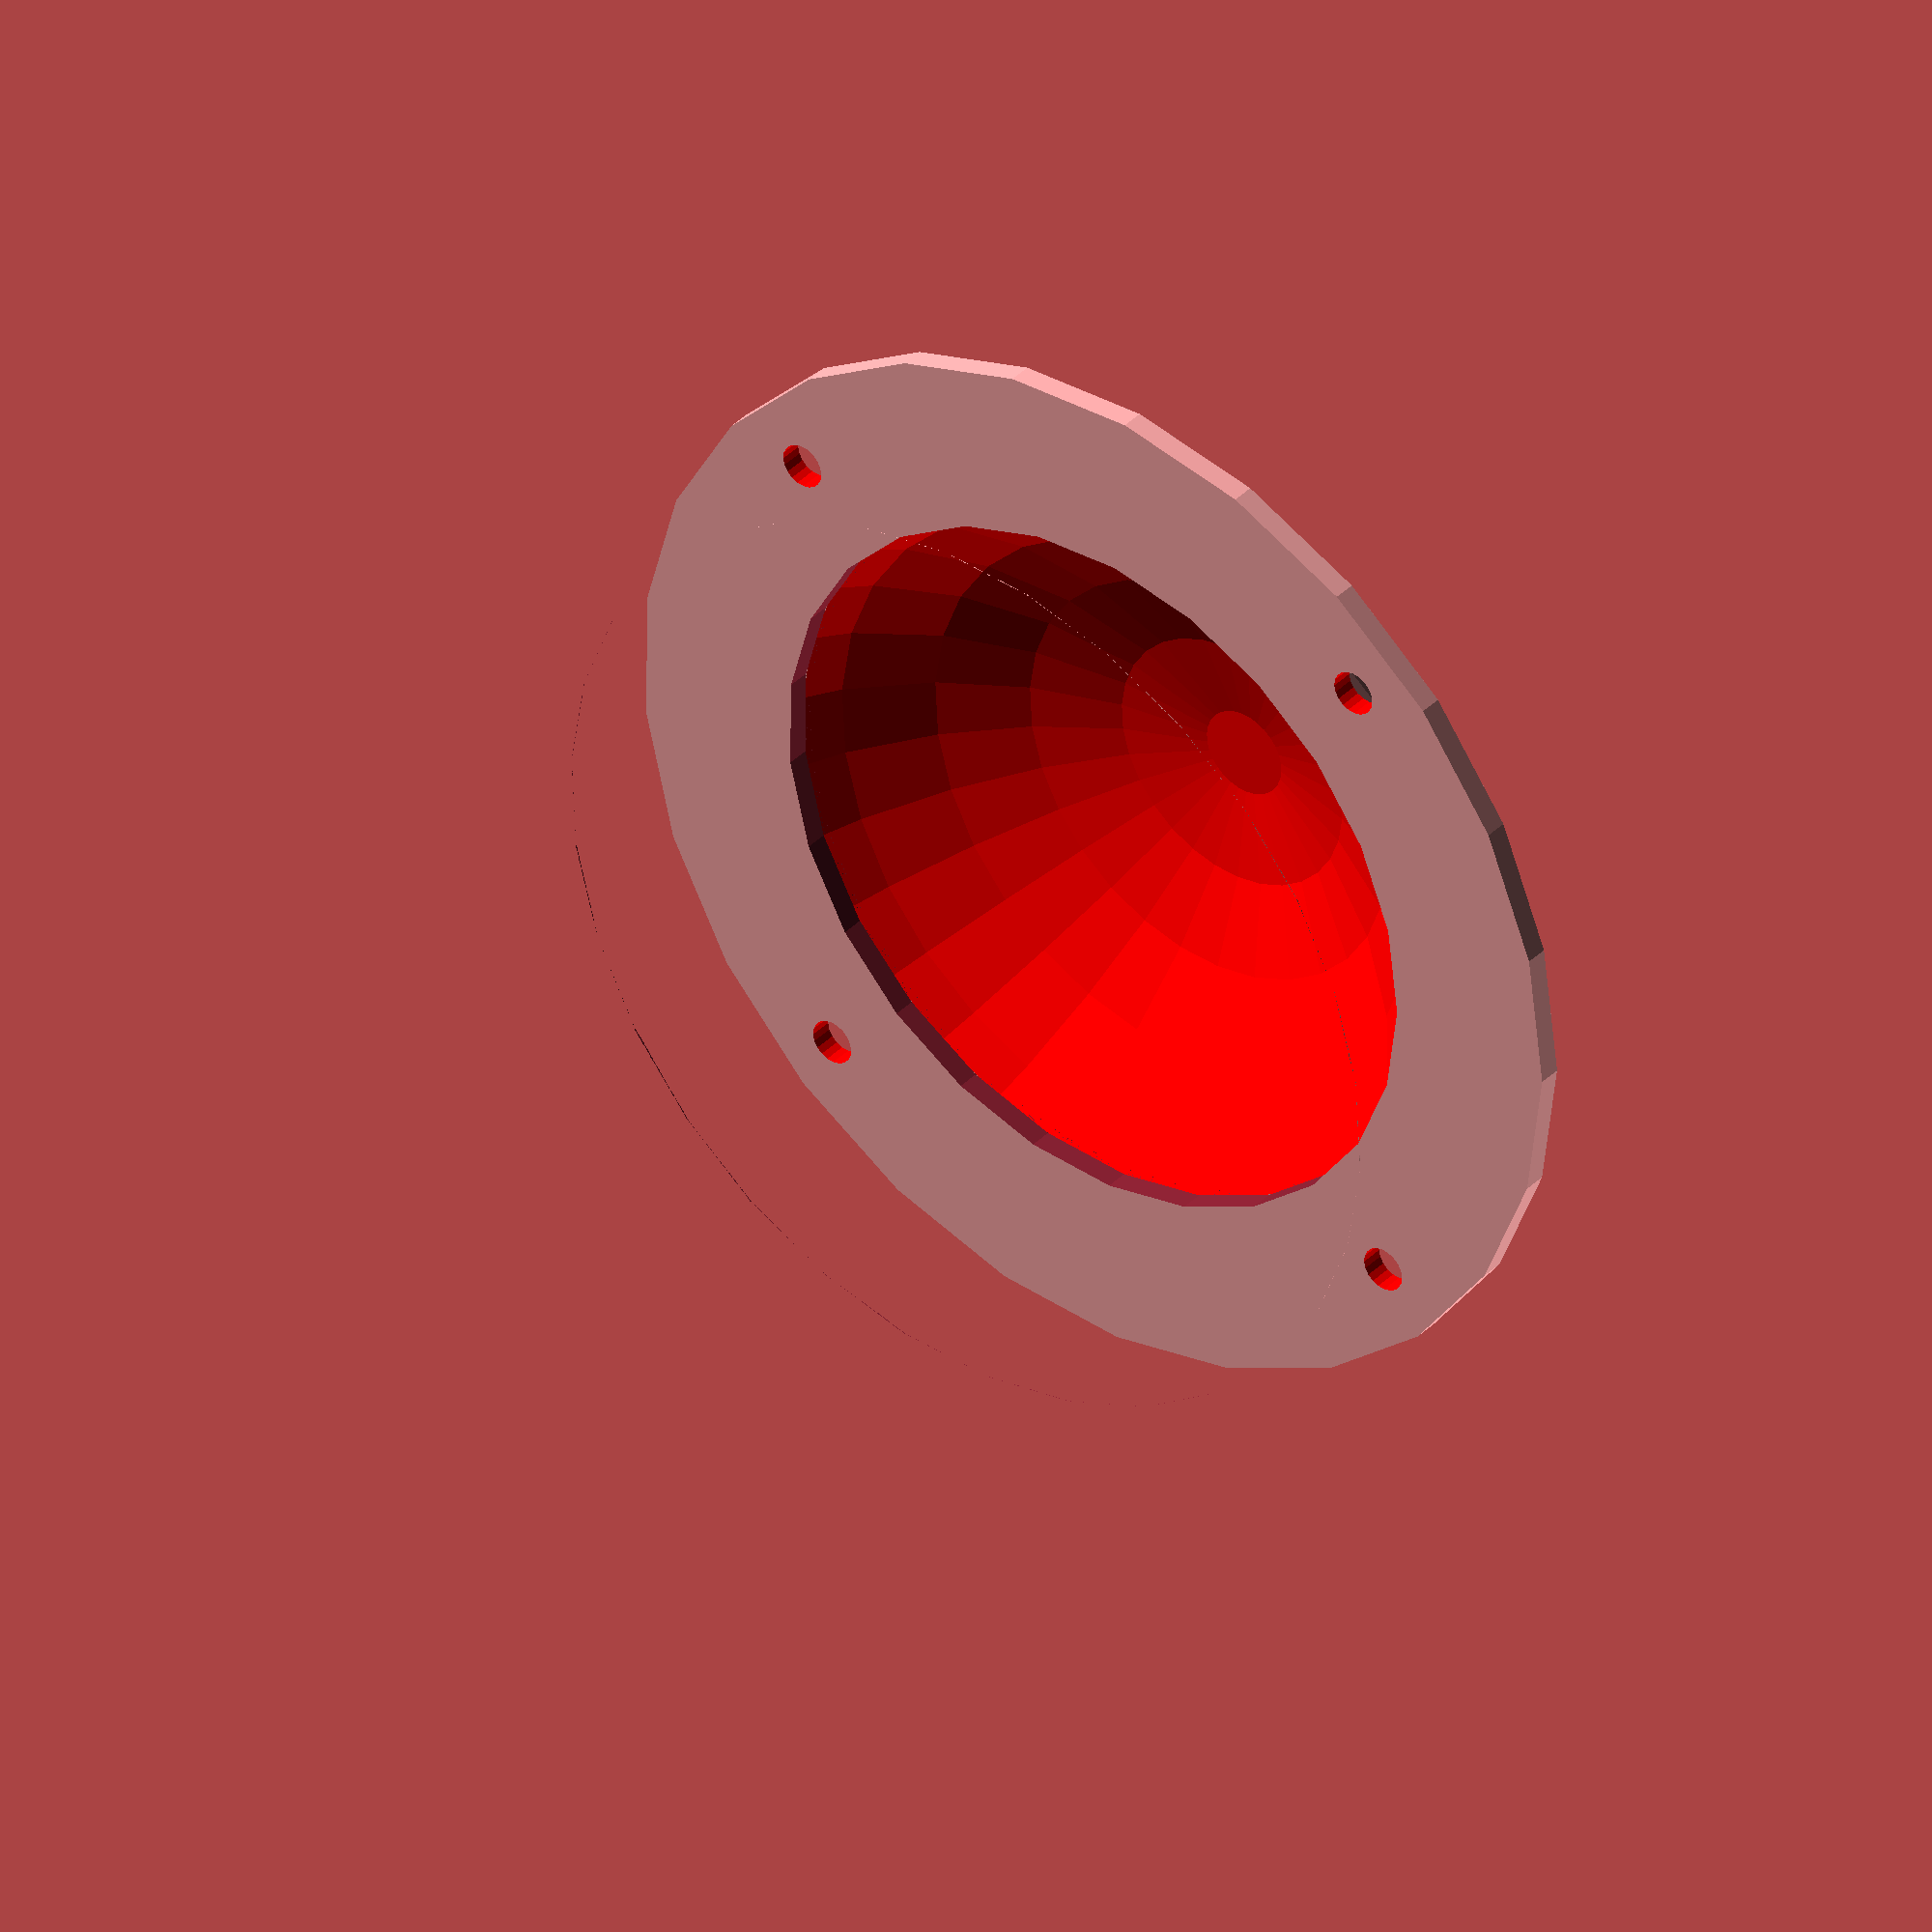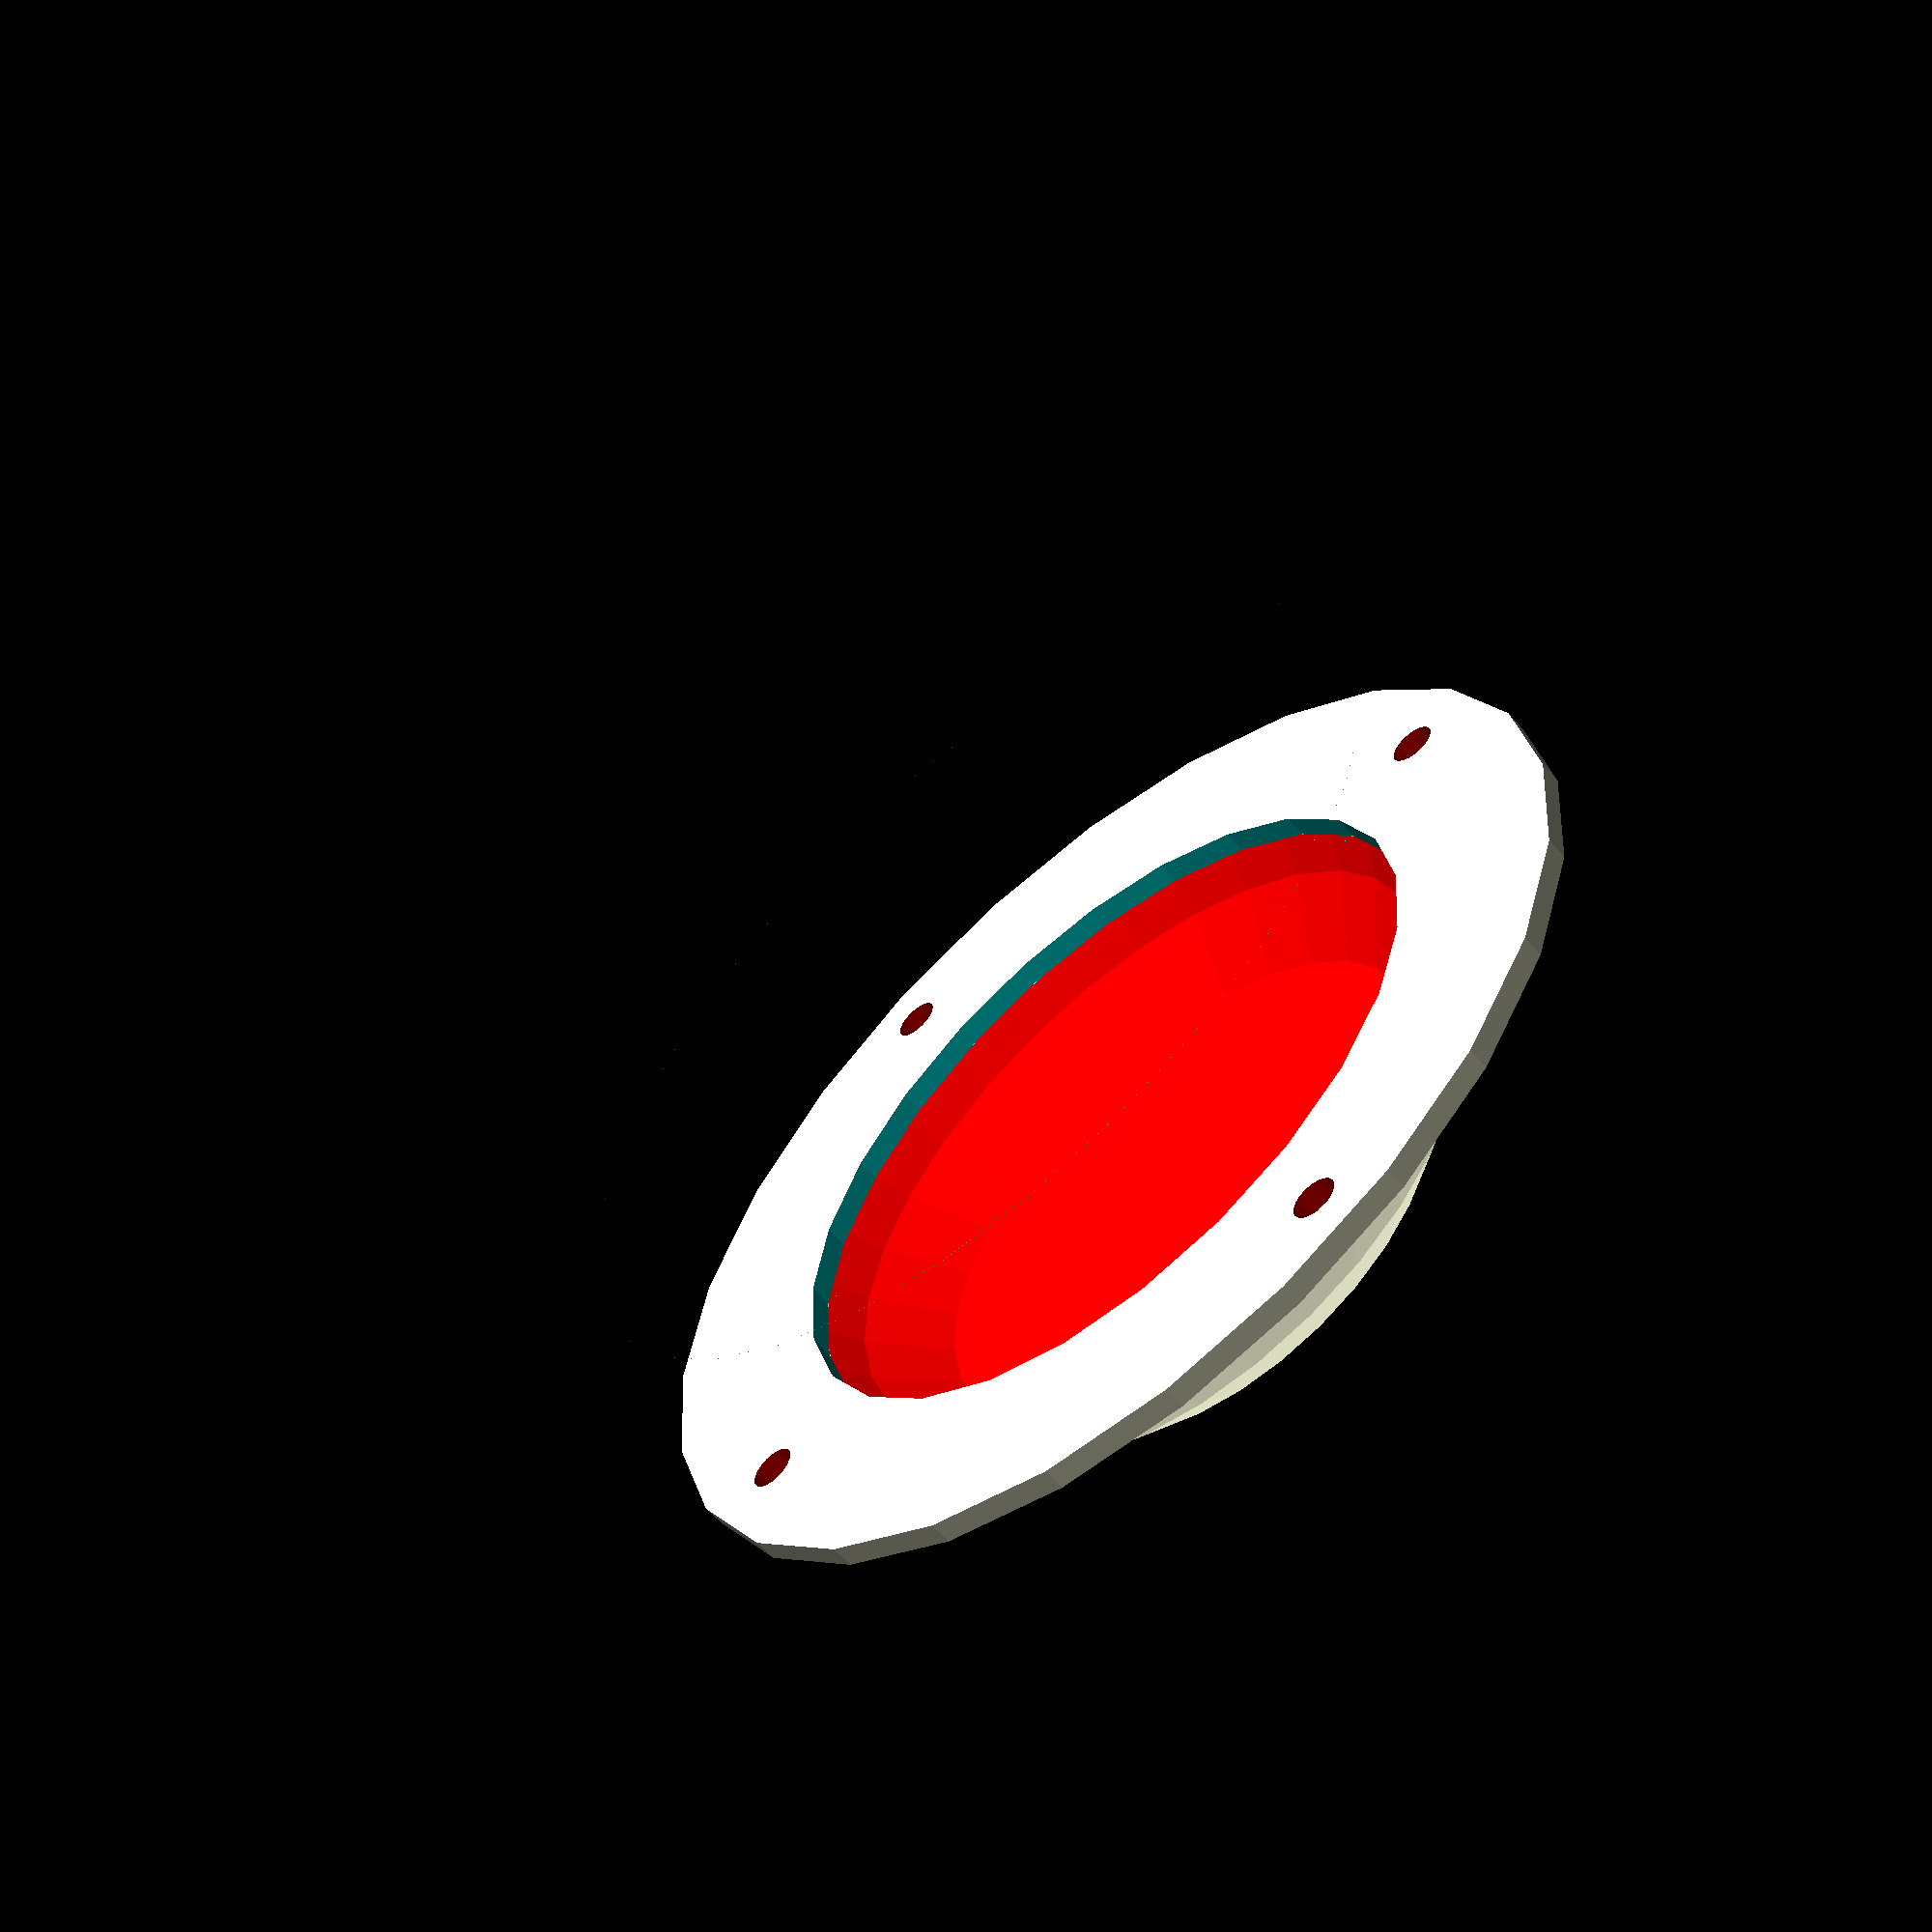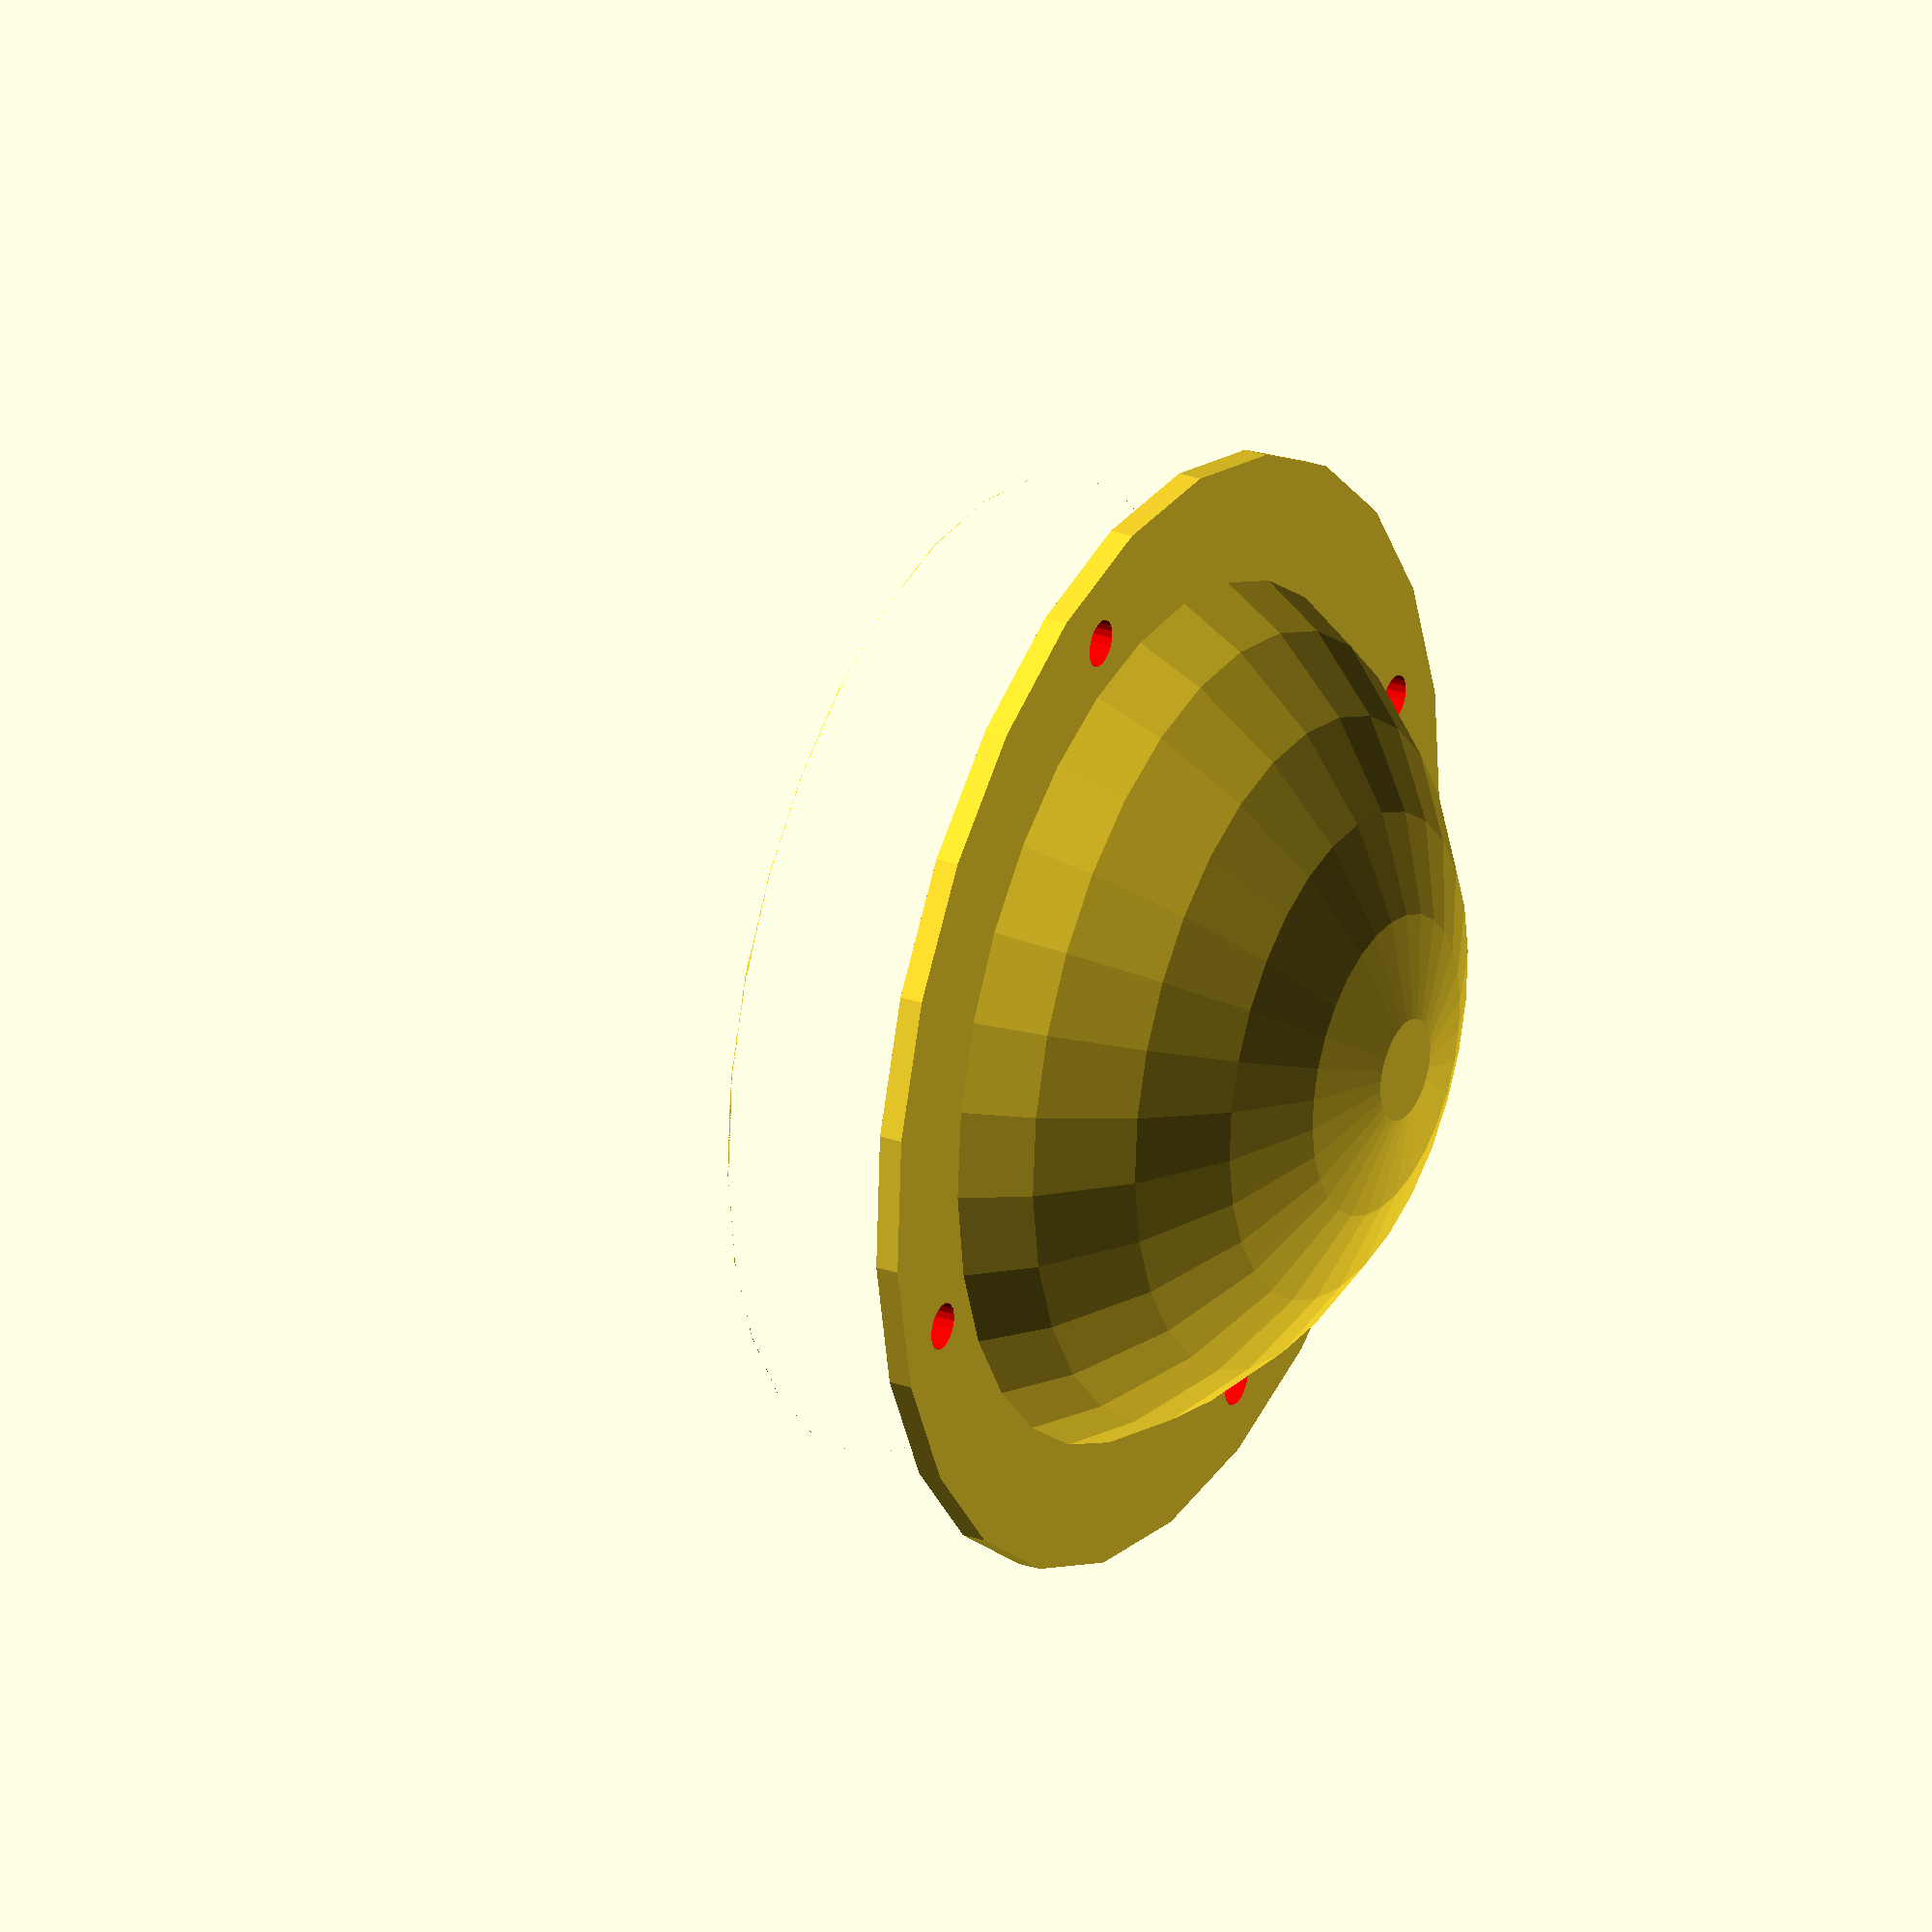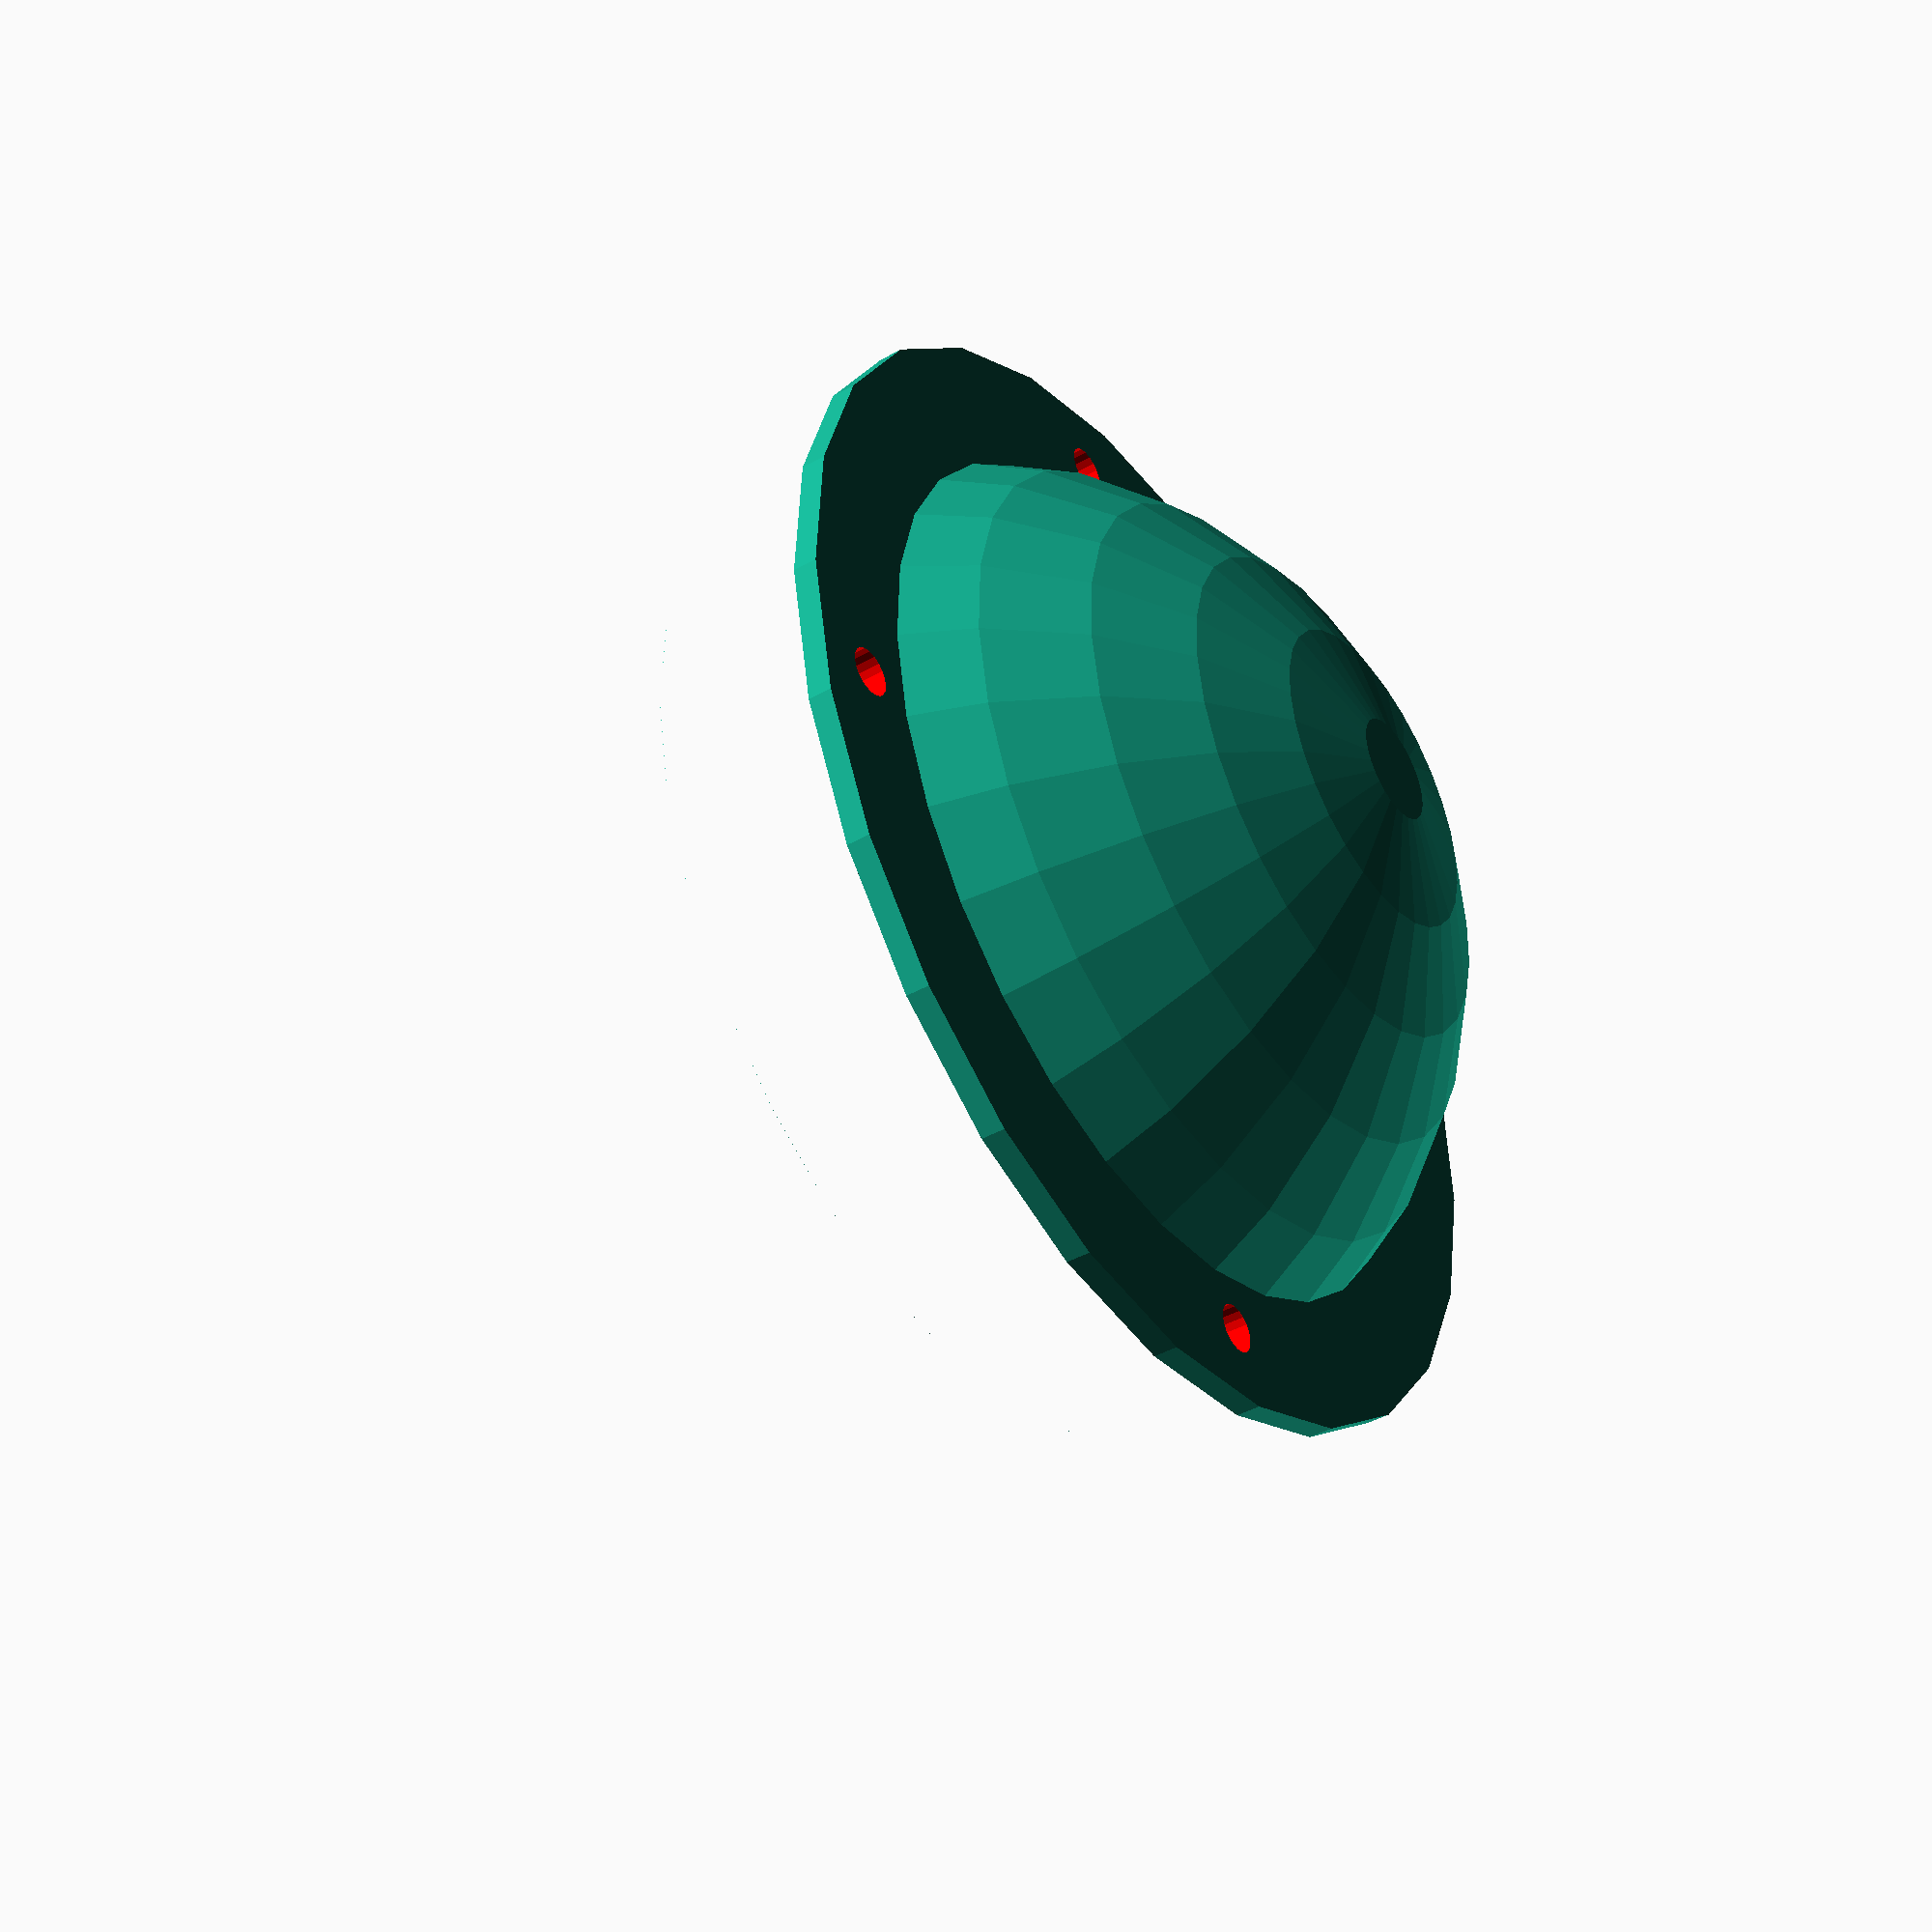
<openscad>
diametro_esfera = 83;

diametro_esfera_vaciar = 75;

diametro_cilindro_sobrante = 100;
altura_cilindro_sobrante = 83;

altura_cilindro_base = 2;
diametro_cilindro_base = 94.5;

altura_cilindro_vaciar = 5;
diametro_cilindro_vaciar = 64;

diametro_agujerpos_base = 4;
altura_agujeros_base = 10;

union(){
quitarSobranteEsfera();
translate([0,0,-2])
vaciarBase();

}

module crearEsfera(){
    translate([0,0,-19])
sphere(d = diametro_esfera,center = true, $fn = 30);
}

module crearEsferaVaciar(){
    translate([0,0,-19])
    color("red")
sphere(d = diametro_esfera_vaciar,center = true, $fn = 30);
}

module vaciarEsfera(){
    difference(){
        crearEsfera();
        crearEsferaVaciar();
    }
}

module quitarSobranteEsfera(){
    difference(){
        vaciarEsfera();
        translate([0,0,-50])
            cylinder(h=diametro_cilindro_sobrante,d=altura_cilindro_sobrante,center = true);
    }
}


module crearBase(){
   translate([0,0,1])
        cylinder(h=altura_cilindro_base,d=diametro_cilindro_base,center = true,$fn = 25);
}

module cilindroVaciarBase(){
    cylinder(h=altura_cilindro_vaciar,d=diametro_cilindro_vaciar,center = true,$fn = 25);
}

module vaciarBase(){
    difference(){
        crearBase();
        cilindroVaciarBase();
        hacer_agujeros_base();
    }
}

module hacer_agujeros_base(){
    translate([29,29,0])
color("red")
cylinder(h=10,d=4,center = true,$fn=20);
    
    translate([-29,29,0])
color("red")
cylinder(h=10,d=4,center = true,$fn=20);
    
        translate([29,-29,0])
color("red")
cylinder(h=10,d=4,center = true,$fn=20);
    
    translate([-29,-29,0])
color("red")
cylinder(h=10,d=4,center = true,$fn=20);
}
</openscad>
<views>
elev=143.4 azim=273.1 roll=321.9 proj=o view=wireframe
elev=239.8 azim=74.9 roll=319.5 proj=p view=wireframe
elev=153.5 azim=298.3 roll=241.6 proj=o view=solid
elev=41.2 azim=32.0 roll=304.6 proj=p view=wireframe
</views>
